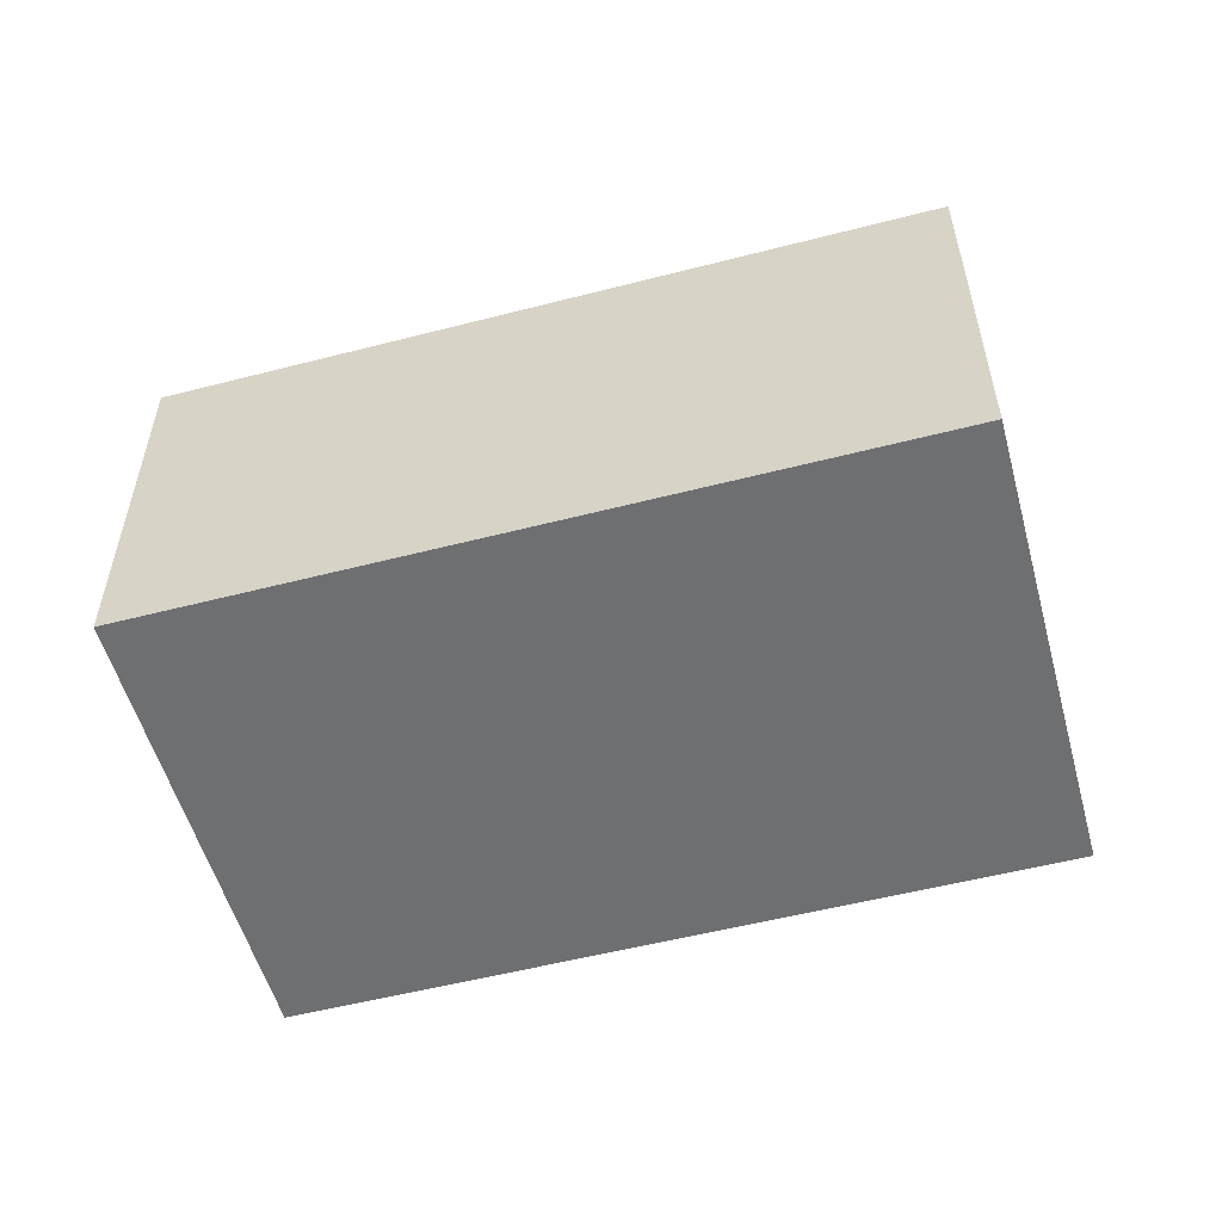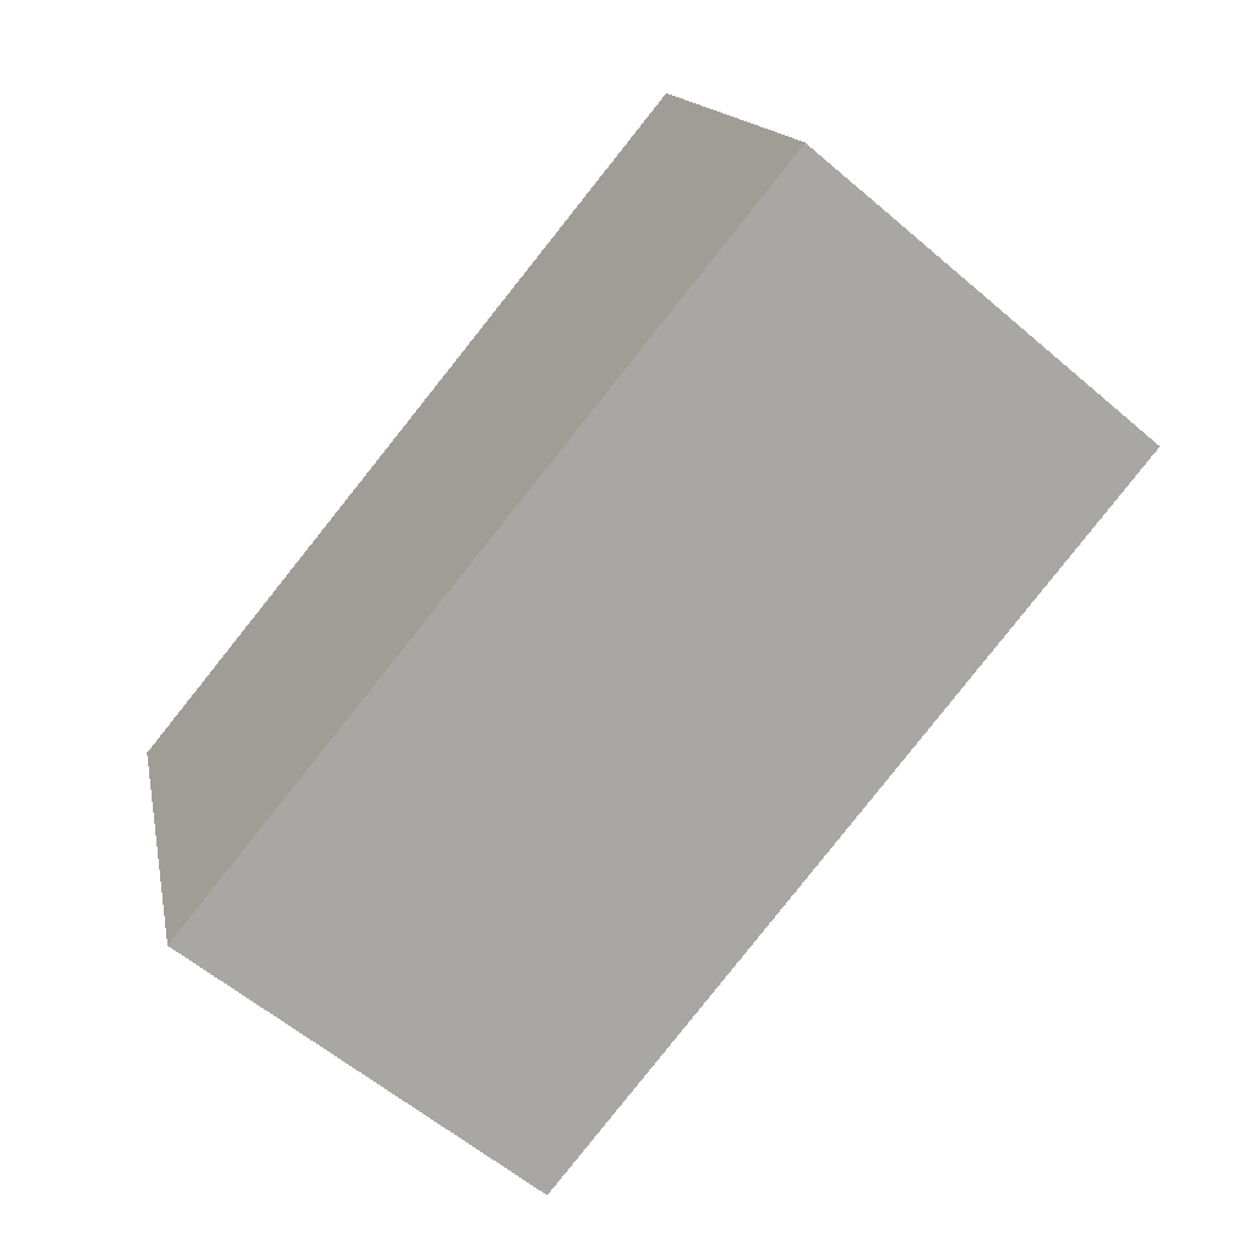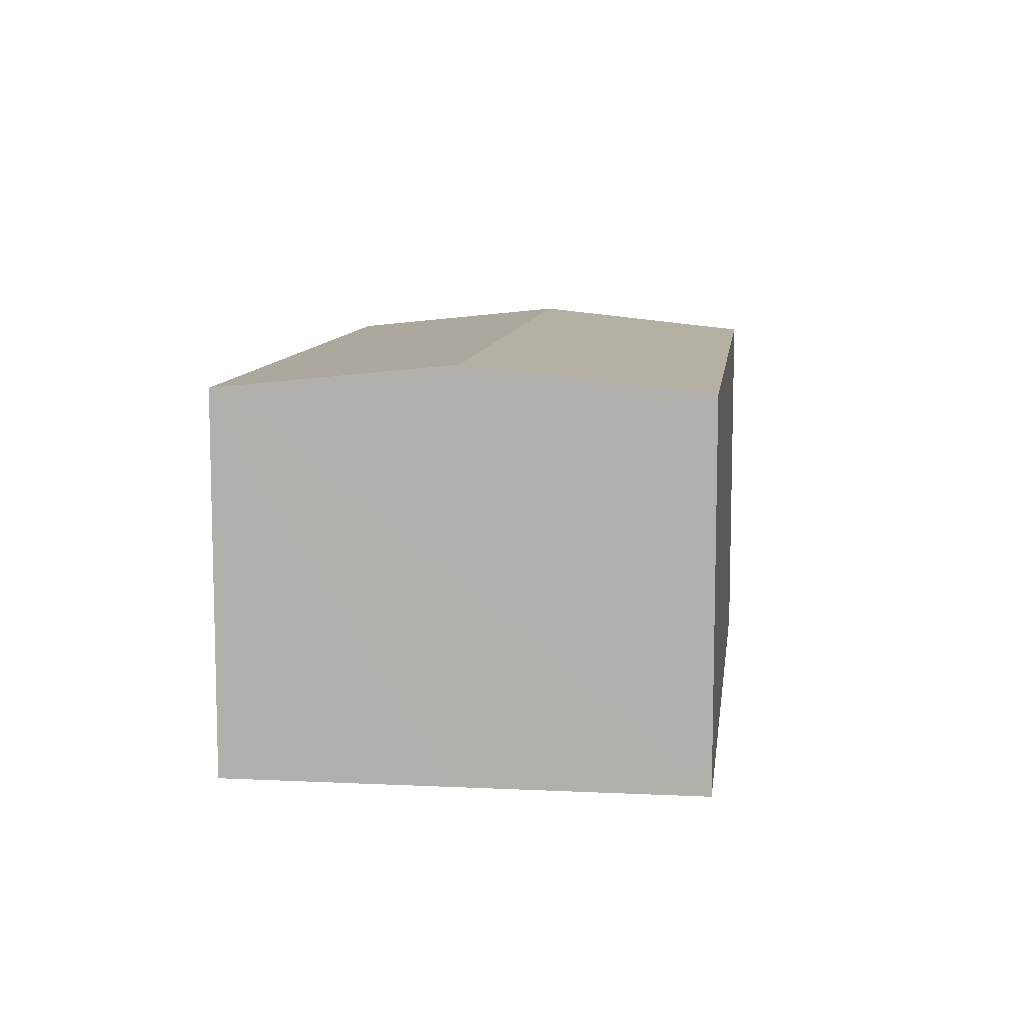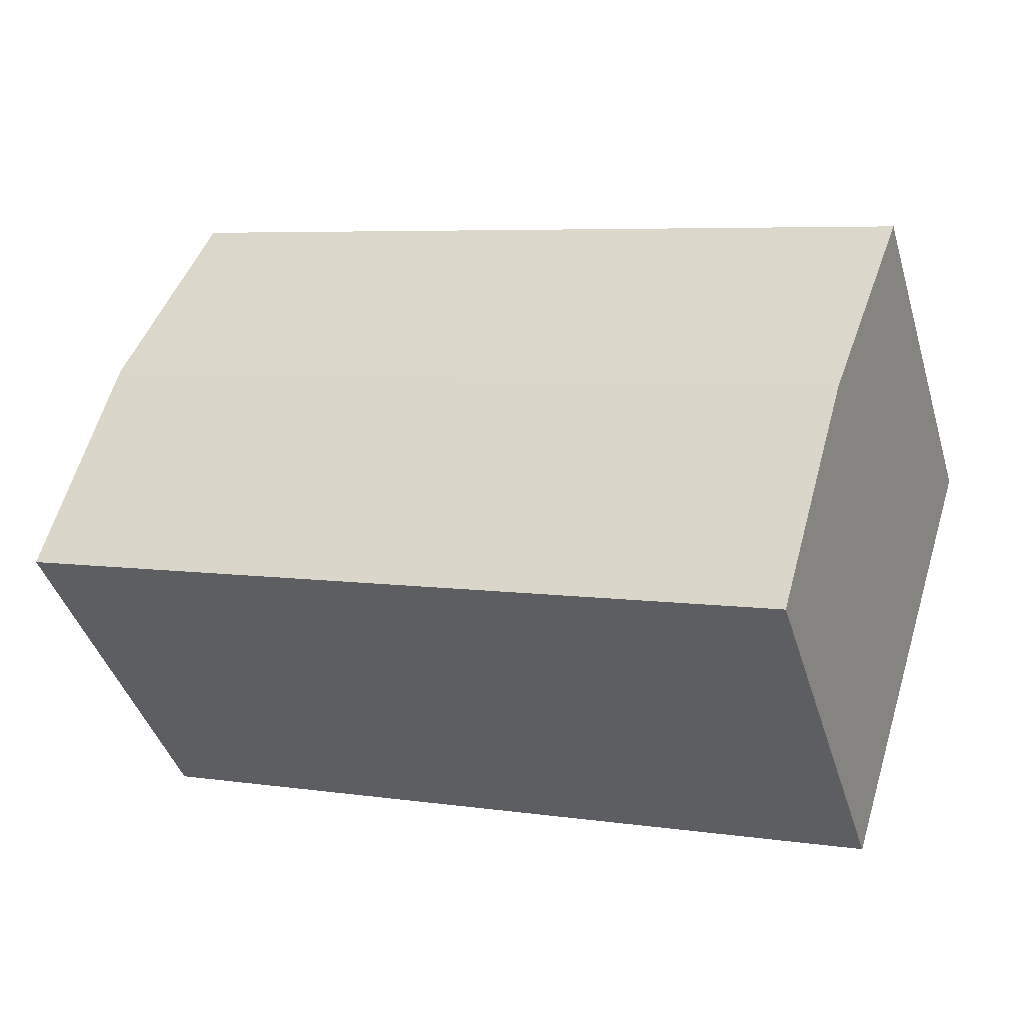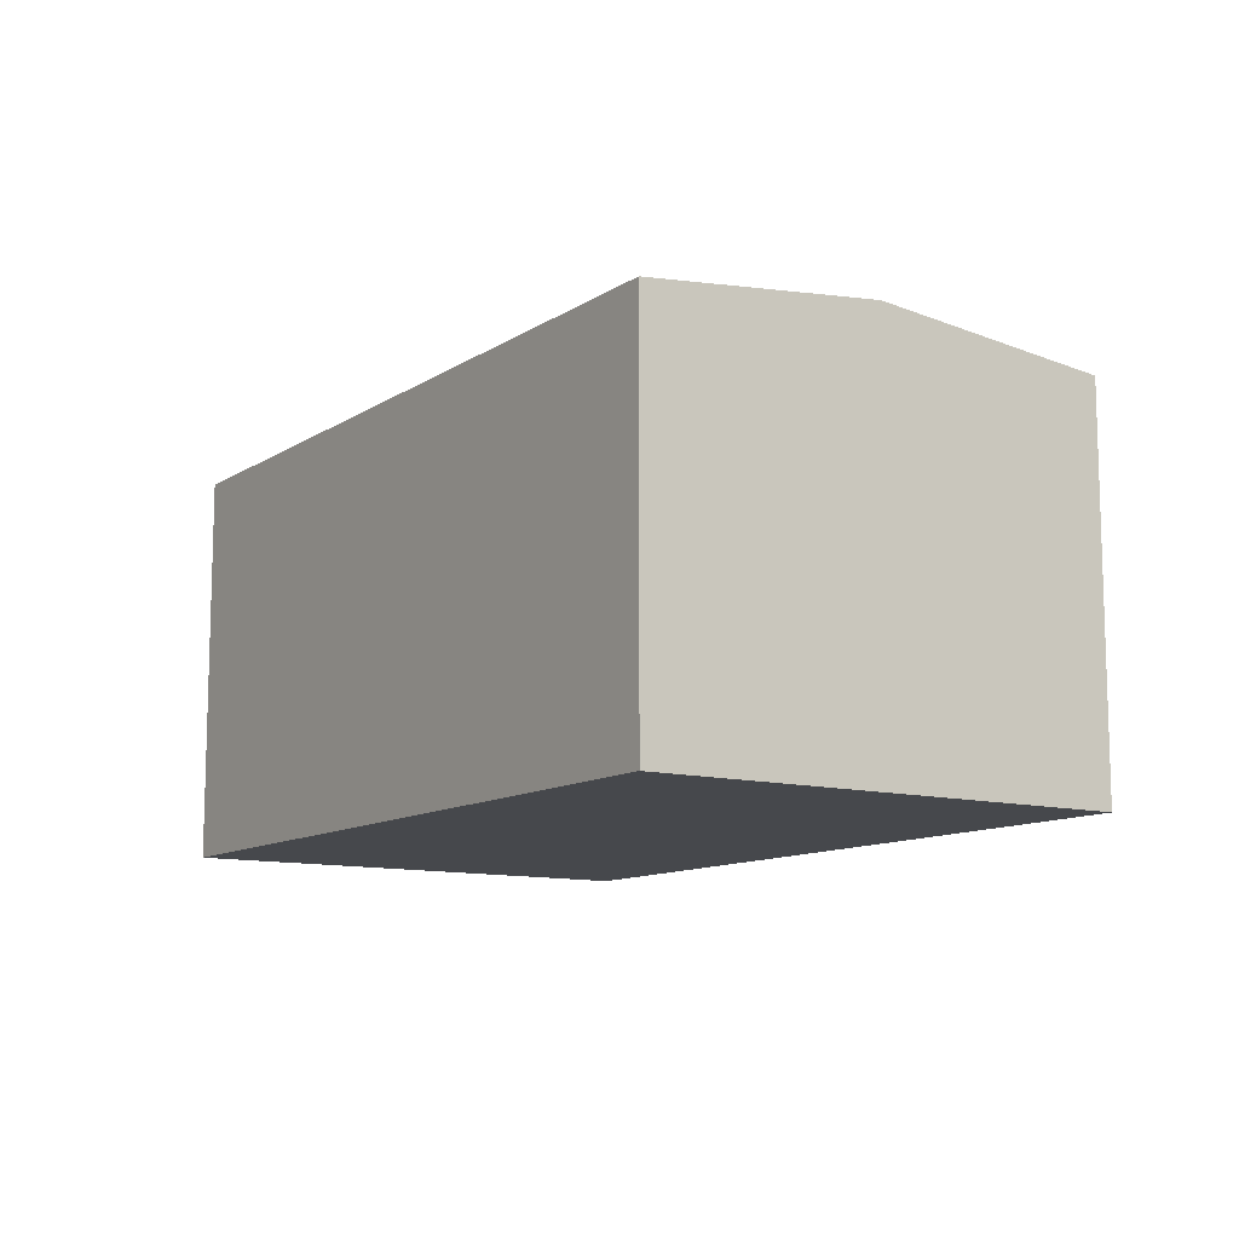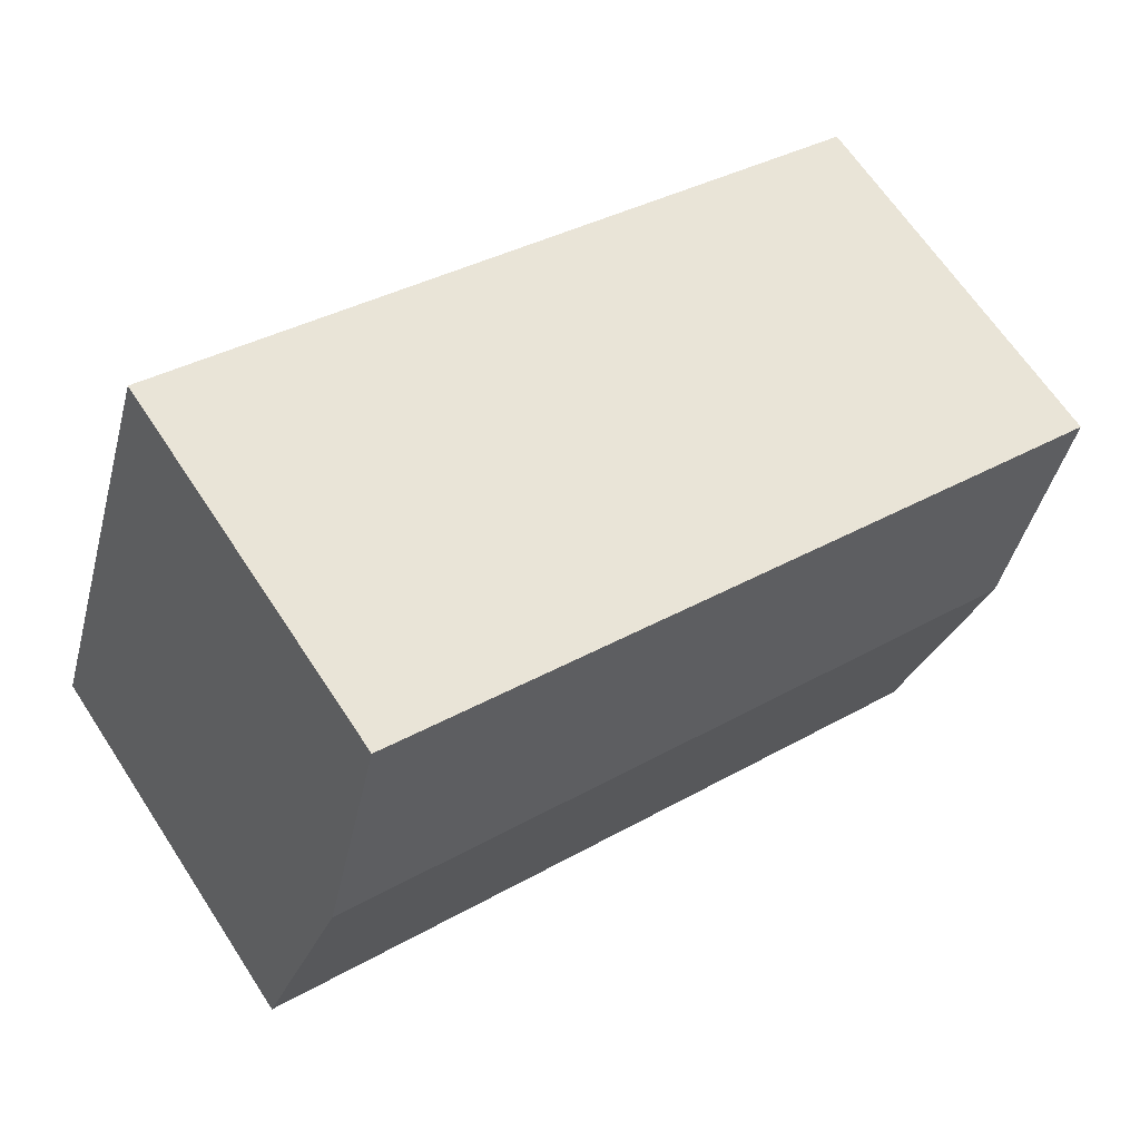
<metadata>
{"format":"obj","ext":"obj","renderer":"f3d","projection":"perspective","resolution":1024,"background":"white","views":[{"elev":-54.5,"azim":177.5,"up":"+Y"},{"elev":-60.8,"azim":49.1,"up":"+Z"},{"elev":9.5,"azim":-100.6,"up":"+Y"},{"elev":-42.4,"azim":-163.5,"up":"+Z"},{"elev":-11.1,"azim":-141.2,"up":"+Y"},{"elev":65.4,"azim":146.7,"up":"+Z"}]}
</metadata>
<code>
v  0.43 2.389 -1.339
v  5.218 2.243 -1.28
v  0.859 2.243 -2.678
v  4.789 2.389 0.059
v  4.359 2.243 1.398
v  0 2.243 1.373e-16
v  0 0 0
v  4.359 -8.56e-17 1.398
v  5.218 7.838e-17 -1.28
v  4.789 -3.613e-18 0.059
v  0.859 1.64e-16 -2.678
v  0.43 8.199e-17 -1.339
g defaultobject
f 1 2 3
f 2 1 4
f 5 1 6
f 1 5 4
f 7 5 6
f 5 7 8
f 8 4 5
f 4 8 2
f 2 8 9
f 9 8 10
f 9 3 2
f 3 9 11
f 1 7 6
f 7 1 3
f 7 3 12
f 12 3 11
f 12 8 7
f 8 12 10
f 10 12 11
f 10 11 9

</code>
